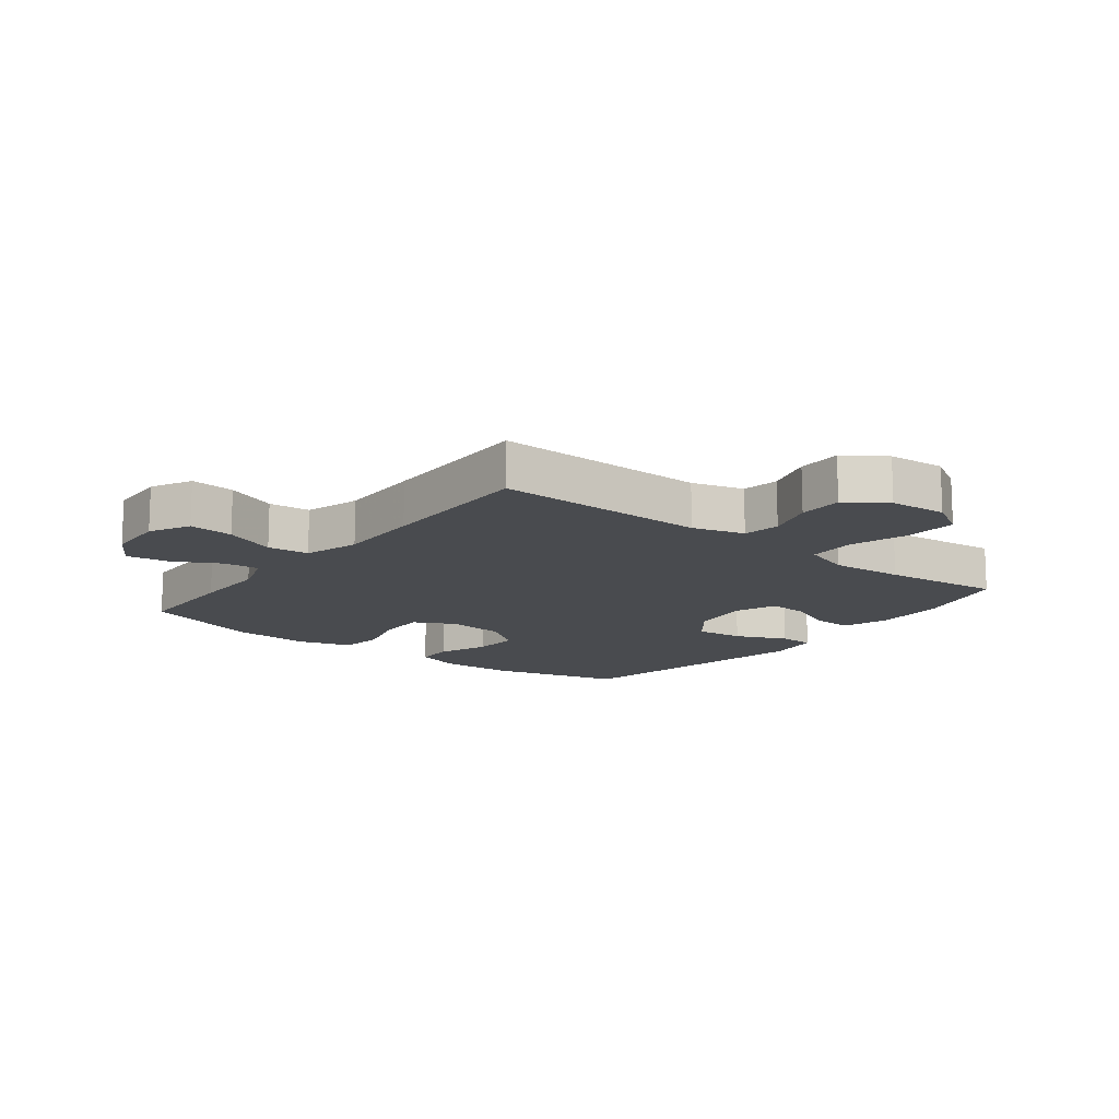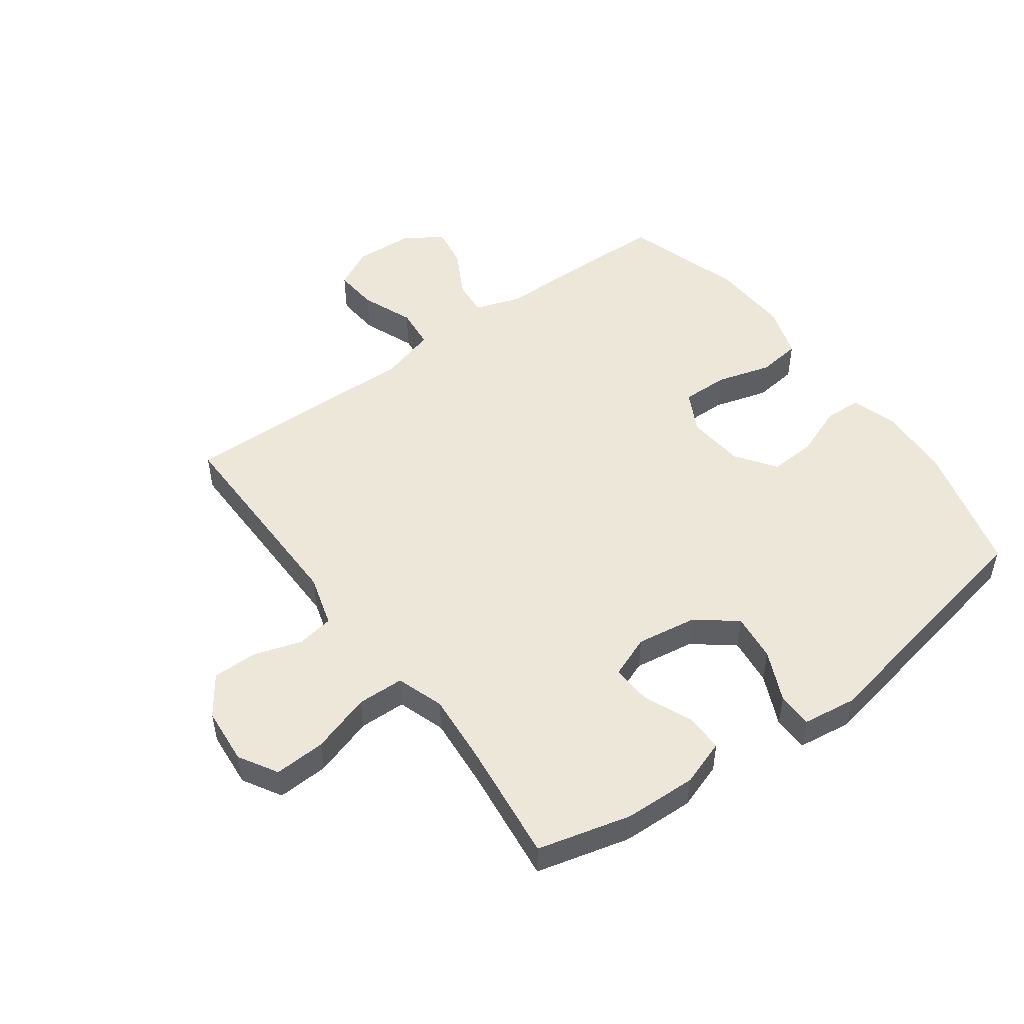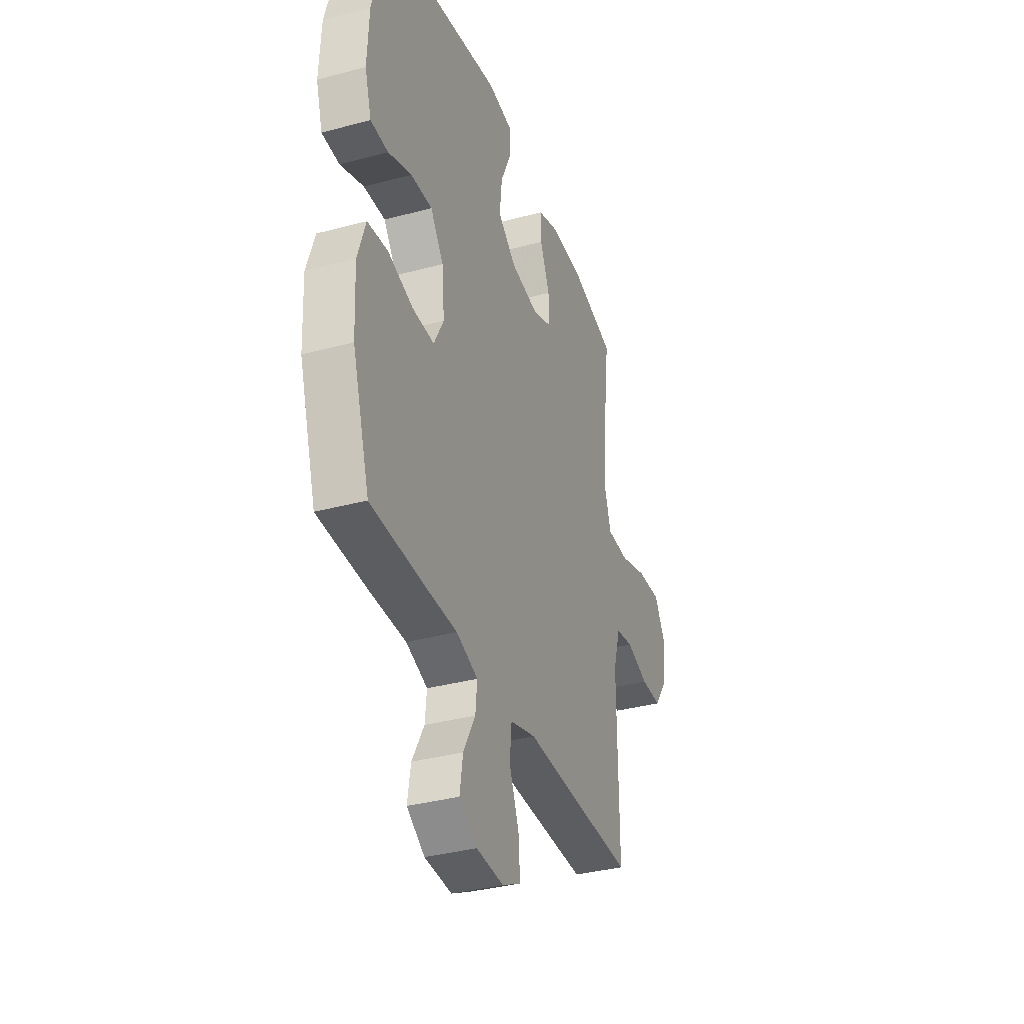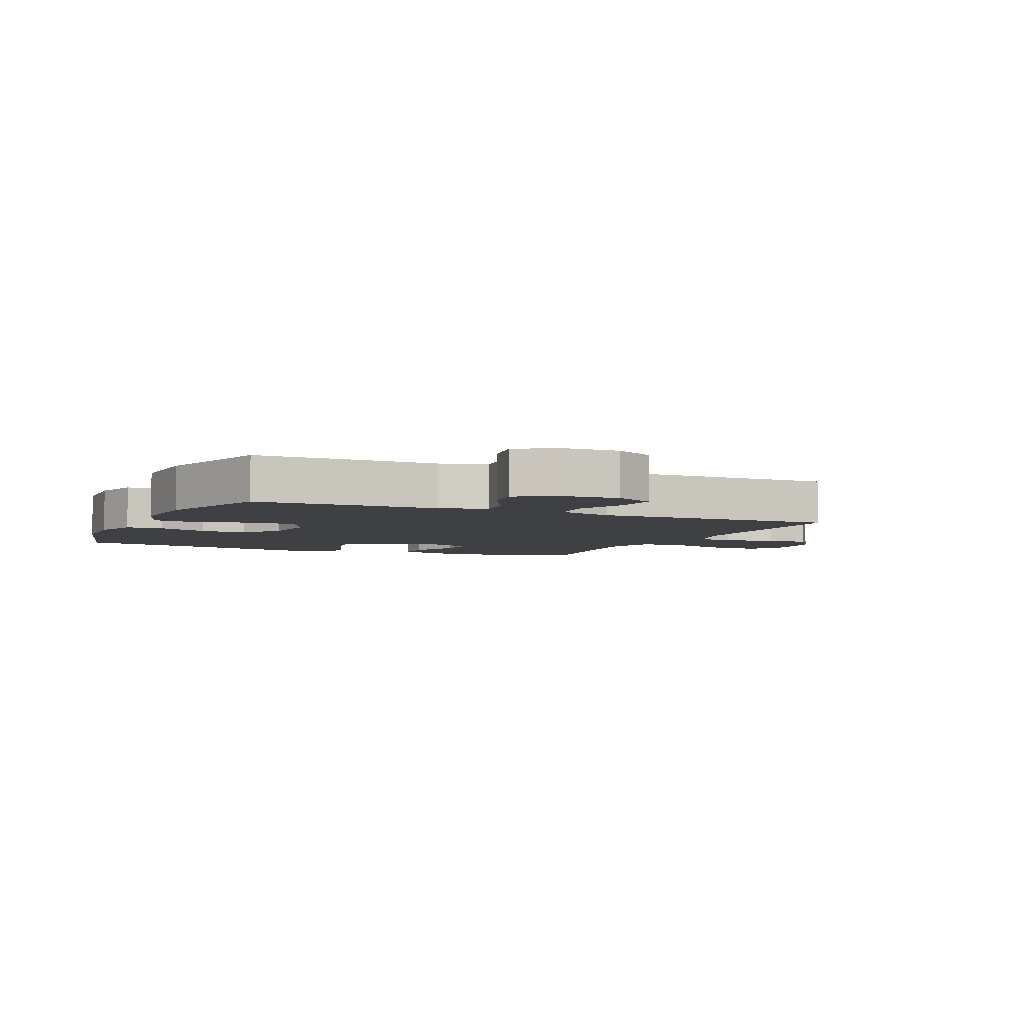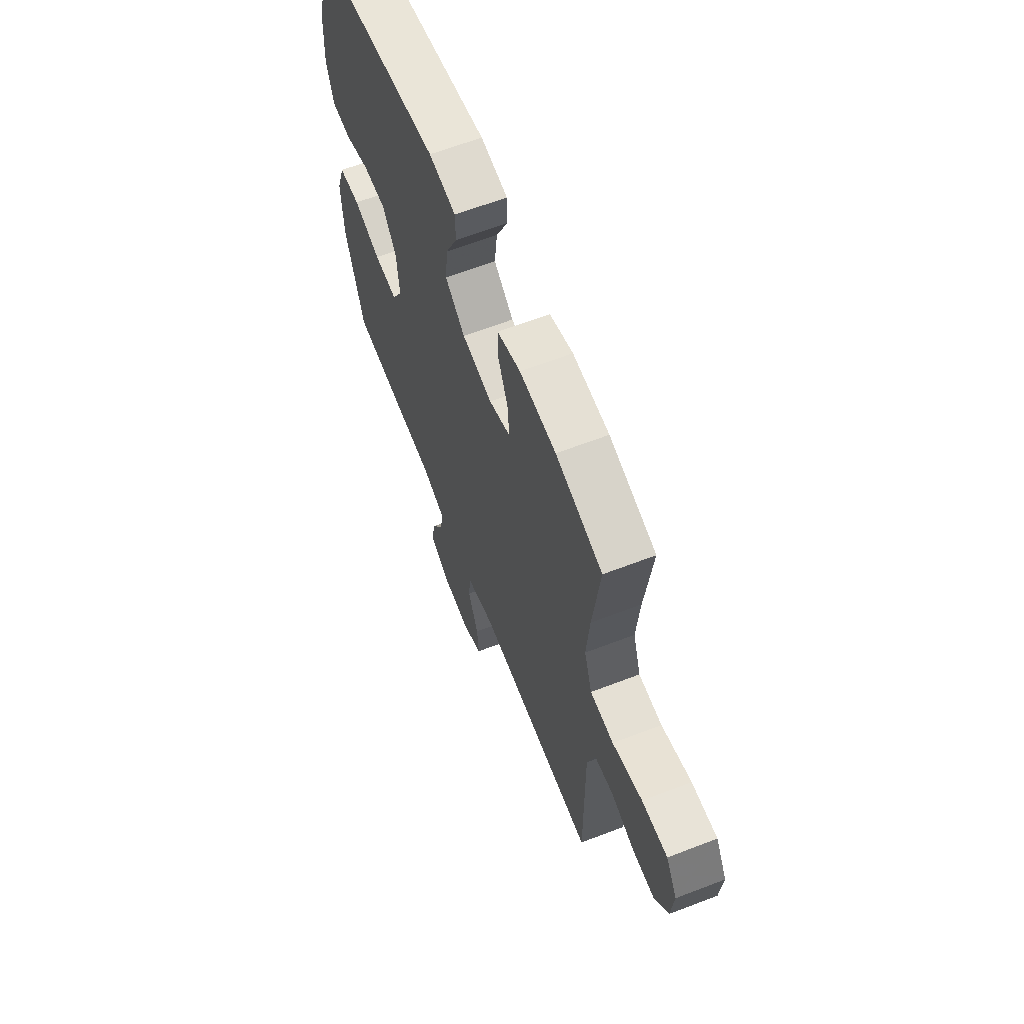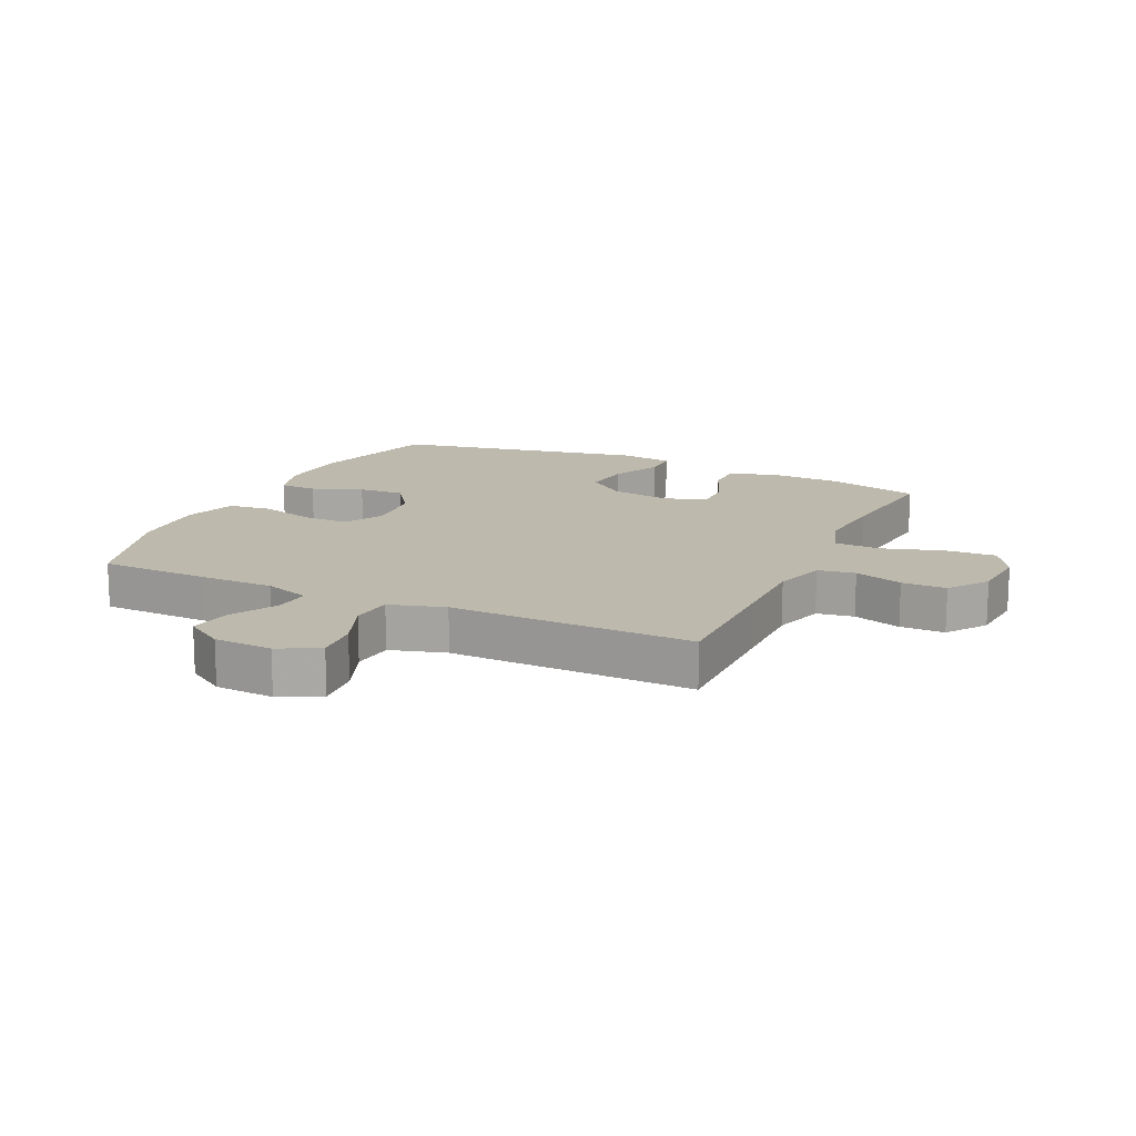
<metadata>
{"format":"obj","ext":"obj","renderer":"f3d","projection":"perspective","resolution":1024,"background":"white","views":[{"elev":-14.0,"azim":-128.1,"up":"+Y"},{"elev":50.2,"azim":-36.2,"up":"+Y"},{"elev":-35.4,"azim":109.6,"up":"+Z"},{"elev":-4.7,"azim":155.7,"up":"+Y"},{"elev":64.0,"azim":-111.2,"up":"+Z"},{"elev":15.0,"azim":-154.9,"up":"+Y"}]}
</metadata>
<code>
v -0.5 0.07 0.5
v -0.347 0.07 0.539
v -0.228 0.07 0.543
v -0.152 0.07 0.517
v -0.153 0.07 0.454
v -0.187 0.07 0.374
v -0.19 0.07 0.309
v -0.121 0.07 0.282
v -0.022 0.07 0.297
v 0.043 0.07 0.348
v 0.034 0.07 0.427
v -0.004 0.07 0.511
v -0.003 0.07 0.569
v 0.085 0.07 0.581
v 0.5 0.07 0.5
v 0.559 0.07 0.282
v 0.565 0.07 0.163
v 0.542 0.07 0.087
v 0.48 0.07 0.085
v 0.397 0.07 0.117
v 0.321 0.07 0.121
v 0.275 0.07 0.056
v 0.266 0.07 -0.039
v 0.301 0.07 -0.106
v 0.378 0.07 -0.105
v 0.468 0.07 -0.079
v 0.539 0.07 -0.088
v 0.567 0.07 -0.174
v 0.561 0.07 -0.304
v 0.5 0.07 -0.5
v 0.321 0.07 -0.504
v 0.198 0.07 -0.504
v 0.122 0.07 -0.53
v 0.128 0.07 -0.589
v 0.17 0.07 -0.666
v 0.181 0.07 -0.735
v 0.118 0.07 -0.775
v 0.022 0.07 -0.78
v -0.044 0.07 -0.746
v -0.038 0.07 -0.673
v -0.004 0.07 -0.588
v -0.011 0.07 -0.52
v -0.102 0.07 -0.493
v -0.24 0.07 -0.496
v -0.5 0.07 -0.5
v -0.498 0.07 -0.28
v -0.497 0.07 -0.151
v -0.522 0.07 -0.066
v -0.583 0.07 -0.056
v -0.662 0.07 -0.081
v -0.735 0.07 -0.081
v -0.781 0.07 -0.016
v -0.789 0.07 0.078
v -0.752 0.07 0.141
v -0.668 0.07 0.137
v -0.57 0.07 0.106
v -0.493 0.07 0.108
v -0.467 0.07 0.186
v -0.477 0.07 0.306
v -0.5 0 0.5
v -0.347 0 0.539
v -0.228 0 0.543
v -0.152 0 0.517
v -0.153 0 0.454
v -0.187 0 0.374
v -0.19 0 0.309
v -0.121 0 0.282
v -0.022 0 0.297
v 0.043 0 0.348
v 0.034 0 0.427
v -0.004 0 0.511
v -0.003 0 0.569
v 0.085 0 0.581
v 0.5 0 0.5
v 0.559 0 0.282
v 0.565 0 0.163
v 0.542 0 0.087
v 0.48 0 0.085
v 0.397 0 0.117
v 0.321 0 0.121
v 0.275 0 0.056
v 0.266 0 -0.039
v 0.301 0 -0.106
v 0.378 0 -0.105
v 0.468 0 -0.079
v 0.539 0 -0.088
v 0.567 0 -0.174
v 0.561 0 -0.304
v 0.5 0 -0.5
v 0.321 0 -0.504
v 0.198 0 -0.504
v 0.122 0 -0.53
v 0.128 0 -0.589
v 0.17 0 -0.666
v 0.181 0 -0.735
v 0.118 0 -0.775
v 0.022 0 -0.78
v -0.044 0 -0.746
v -0.038 0 -0.673
v -0.004 0 -0.588
v -0.011 0 -0.52
v -0.102 0 -0.493
v -0.24 0 -0.496
v -0.5 0 -0.5
v -0.498 0 -0.28
v -0.497 0 -0.151
v -0.522 0 -0.066
v -0.583 0 -0.056
v -0.662 0 -0.081
v -0.735 0 -0.081
v -0.781 0 -0.016
v -0.789 0 0.078
v -0.752 0 0.141
v -0.668 0 0.137
v -0.57 0 0.106
v -0.493 0 0.108
v -0.467 0 0.186
v -0.477 0 0.306
f 54 55 56
f 53 54 56
f 52 53 56
f 51 52 56
f 50 51 56
f 49 50 56
f 48 49 56 57
f 47 48 57 58
f 43 44 45 46
f 46 47 58
f 43 46 58
f 42 43 58
f 39 40 41
f 38 39 41
f 37 38 41
f 36 37 41
f 35 36 41
f 34 35 41
f 33 34 41 42
f 42 58 59
f 33 42 59
f 32 33 59
f 30 31 32
f 29 30 32
f 28 29 32
f 27 28 32
f 26 27 32
f 25 26 32
f 18 19 20
f 17 18 20
f 16 17 20
f 15 16 20
f 14 15 20
f 13 14 20
f 12 13 20
f 11 12 20
f 10 11 20 21
f 9 10 21 22
f 4 5 6
f 3 4 6
f 2 3 6
f 1 2 6
f 59 1 6
f 59 6 7
f 32 59 7 8
f 24 25 32
f 32 8 9
f 24 32 9
f 23 24 9
f 9 22 23
f 115 114 113
f 115 113 112
f 115 112 111
f 115 111 110
f 115 110 109
f 115 109 108
f 116 115 108 107
f 117 116 107 106
f 105 104 103 102
f 117 106 105
f 117 105 102
f 117 102 101
f 100 99 98
f 100 98 97
f 100 97 96
f 100 96 95
f 100 95 94
f 100 94 93
f 101 100 93 92
f 118 117 101
f 118 101 92
f 118 92 91
f 91 90 89
f 91 89 88
f 91 88 87
f 91 87 86
f 91 86 85
f 91 85 84
f 79 78 77
f 79 77 76
f 79 76 75
f 79 75 74
f 79 74 73
f 79 73 72
f 79 72 71
f 79 71 70
f 80 79 70 69
f 81 80 69 68
f 65 64 63
f 65 63 62
f 65 62 61
f 65 61 60
f 65 60 118
f 66 65 118
f 67 66 118 91
f 91 84 83
f 68 67 91
f 68 91 83
f 68 83 82
f 82 81 68
f 1 60 61 2
f 2 61 62 3
f 3 62 63 4
f 4 63 64 5
f 5 64 65 6
f 6 65 66 7
f 7 66 67 8
f 8 67 68 9
f 9 68 69 10
f 10 69 70 11
f 11 70 71 12
f 12 71 72 13
f 13 72 73 14
f 14 73 74 15
f 15 74 75 16
f 16 75 76 17
f 17 76 77 18
f 18 77 78 19
f 19 78 79 20
f 20 79 80 21
f 21 80 81 22
f 22 81 82 23
f 23 82 83 24
f 24 83 84 25
f 25 84 85 26
f 26 85 86 27
f 27 86 87 28
f 28 87 88 29
f 29 88 89 30
f 30 89 90 31
f 31 90 91 32
f 32 91 92 33
f 33 92 93 34
f 34 93 94 35
f 35 94 95 36
f 36 95 96 37
f 37 96 97 38
f 38 97 98 39
f 39 98 99 40
f 40 99 100 41
f 41 100 101 42
f 42 101 102 43
f 43 102 103 44
f 44 103 104 45
f 45 104 105 46
f 46 105 106 47
f 47 106 107 48
f 48 107 108 49
f 49 108 109 50
f 50 109 110 51
f 51 110 111 52
f 52 111 112 53
f 53 112 113 54
f 54 113 114 55
f 55 114 115 56
f 56 115 116 57
f 57 116 117 58
f 58 117 118 59
f 59 118 60 1

</code>
